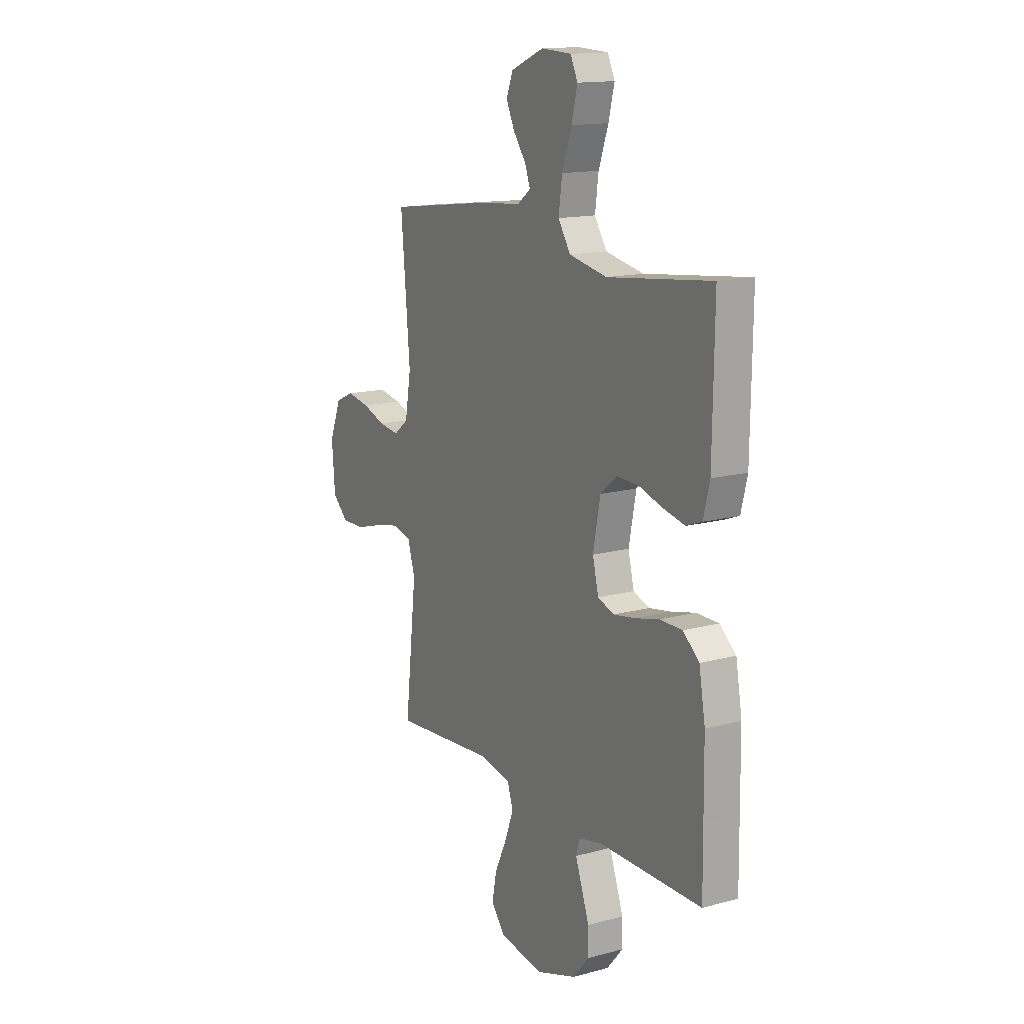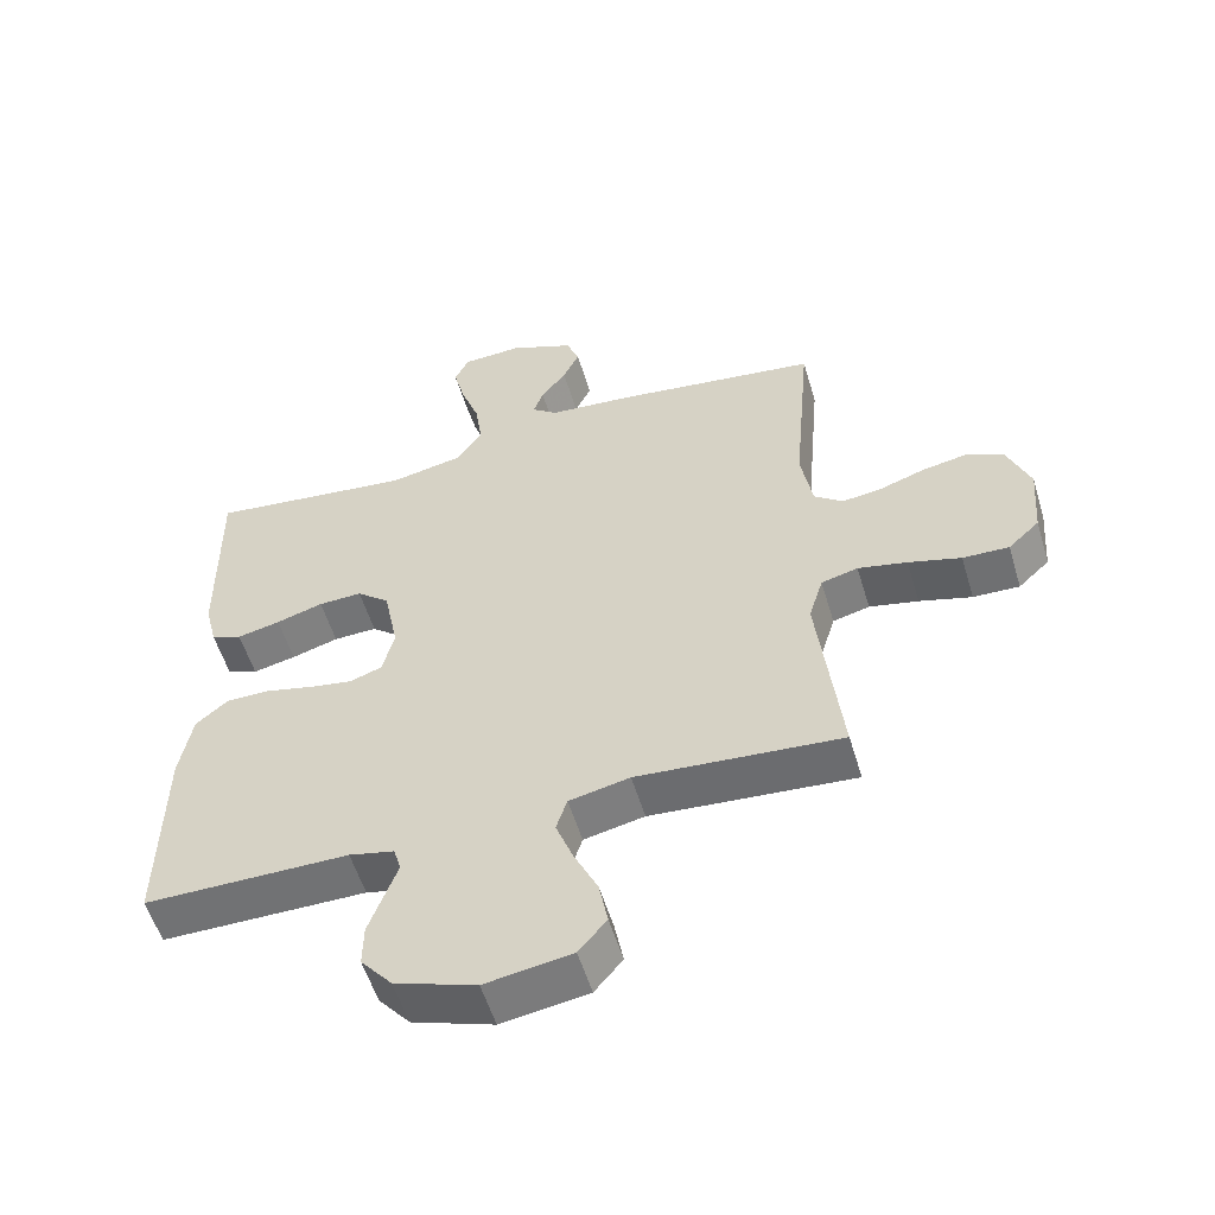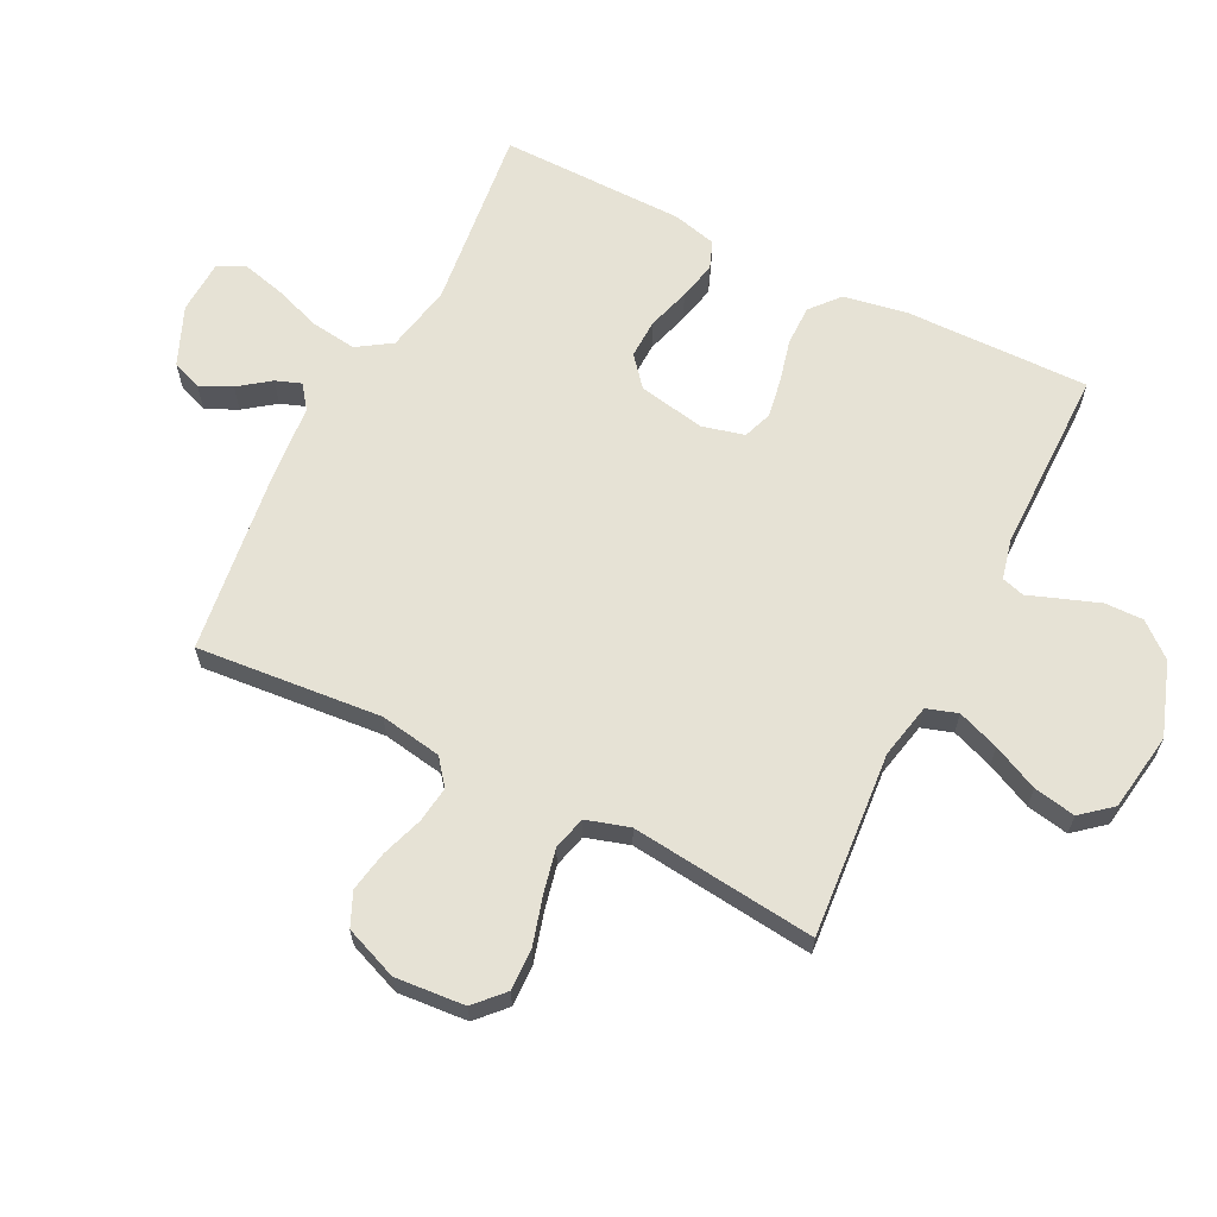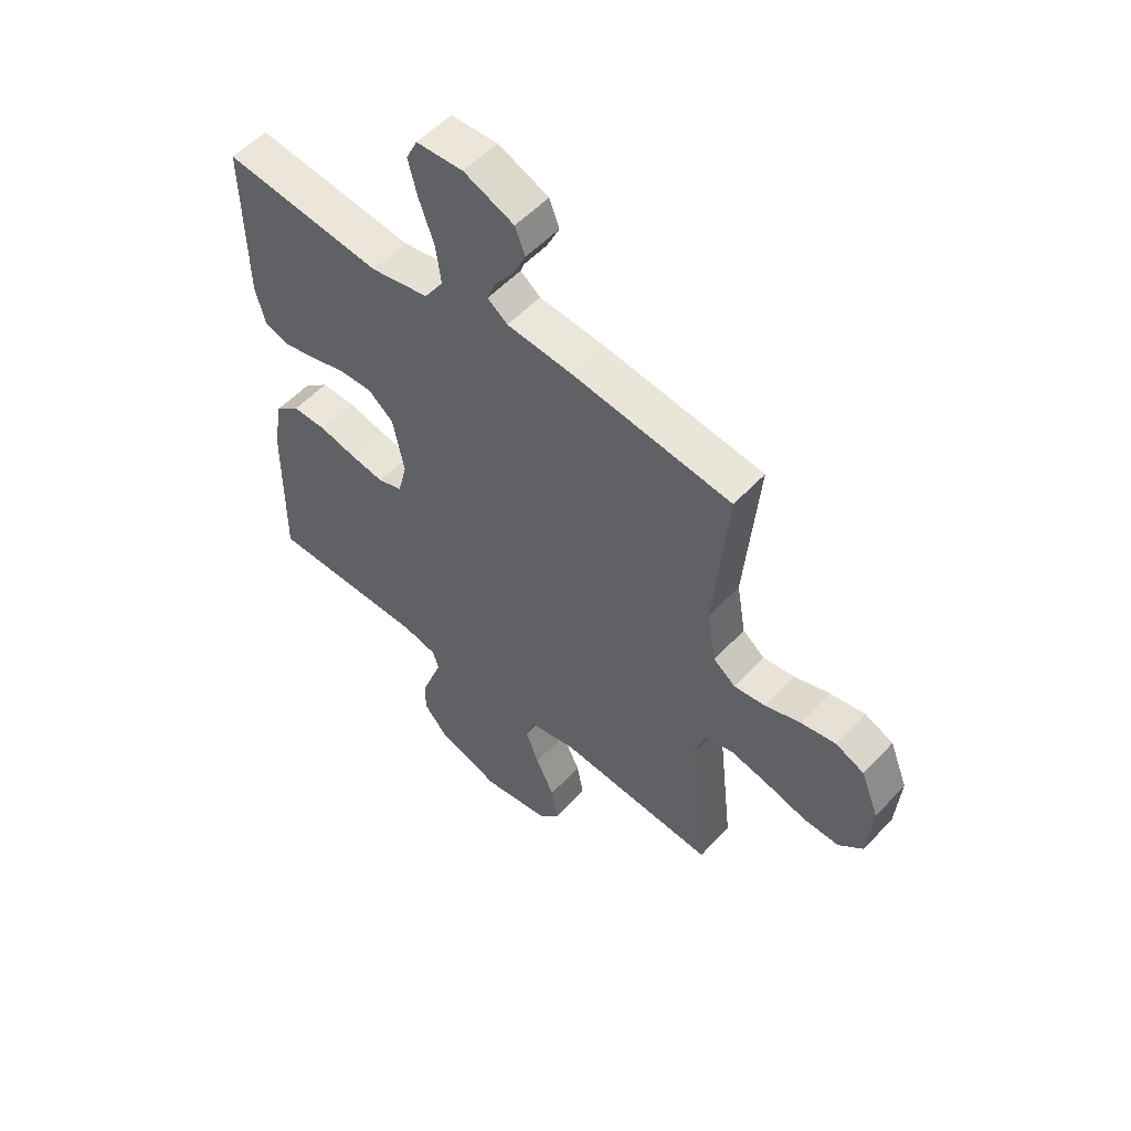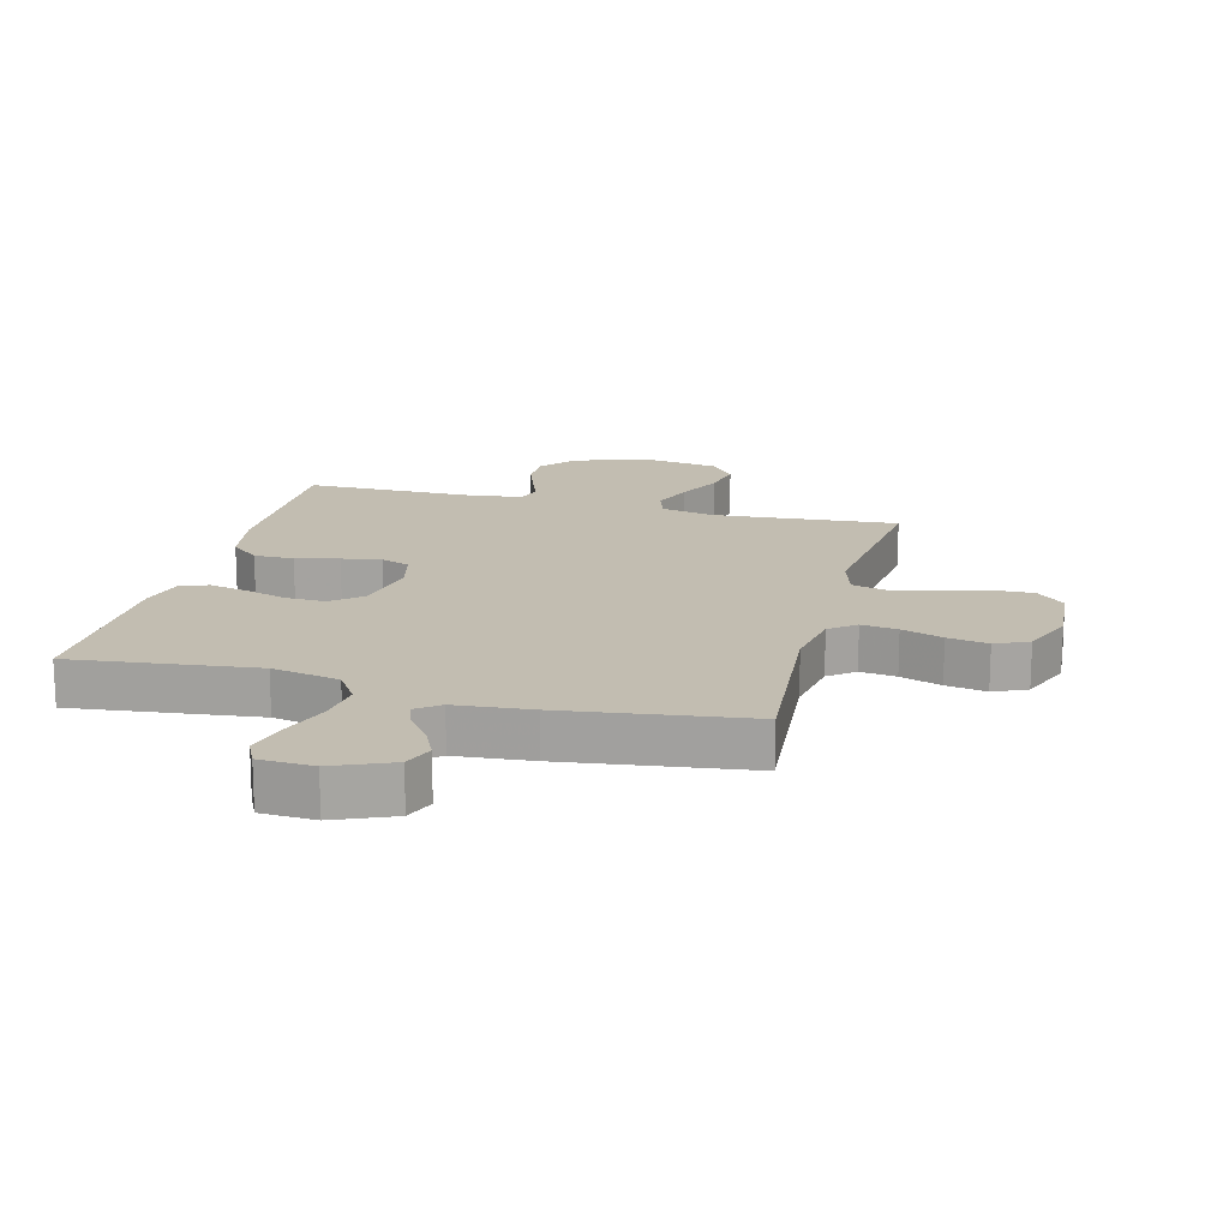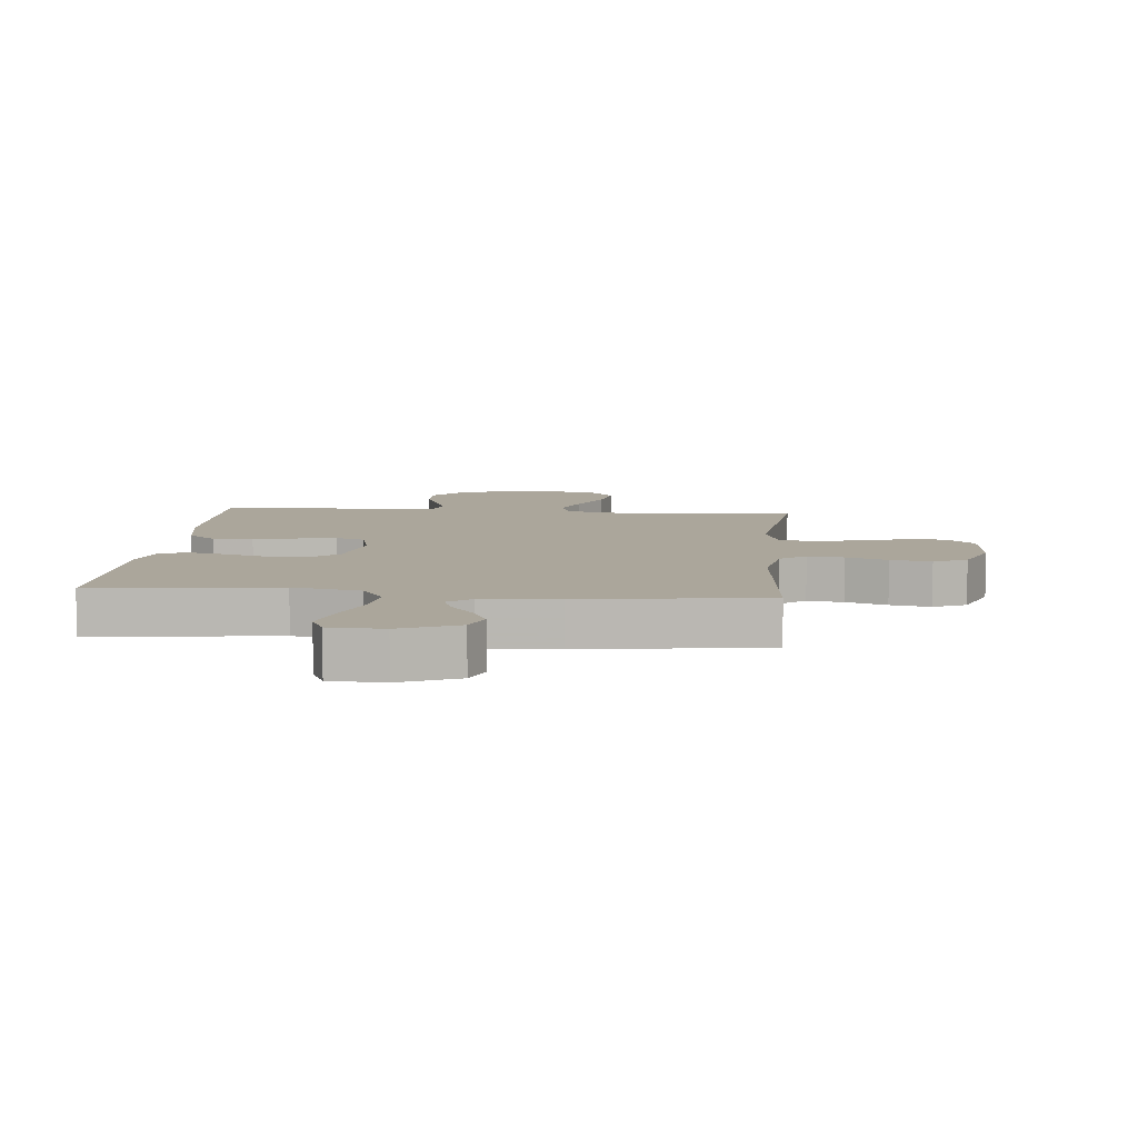
<metadata>
{"format":"obj","ext":"obj","renderer":"f3d","projection":"perspective","resolution":1024,"background":"white","views":[{"elev":14.8,"azim":-120.3,"up":"+Z"},{"elev":-55.5,"azim":16.7,"up":"+Z"},{"elev":63.9,"azim":116.6,"up":"+Y"},{"elev":54.6,"azim":41.9,"up":"+Z"},{"elev":16.8,"azim":14.6,"up":"+Y"},{"elev":8.0,"azim":5.2,"up":"+Y"}]}
</metadata>
<code>
v -0.5 0.07 0.5
v -0.2 0.07 0.465
v -0.09 0.07 0.487
v -0.054 0.07 0.542
v -0.064 0.07 0.616
v -0.092 0.07 0.695
v -0.109 0.07 0.763
v -0.088 0.07 0.807
v 0 0.07 0.811
v 0.095 0.07 0.771
v 0.114 0.07 0.722
v 0.09 0.07 0.671
v 0.053 0.07 0.621
v 0.038 0.07 0.58
v 0.076 0.07 0.551
v 0.2 0.07 0.54
v 0.5 0.07 0.5
v 0.474 0.07 0.2
v 0.491 0.07 0.1
v 0.533 0.07 0.067
v 0.592 0.07 0.075
v 0.659 0.07 0.098
v 0.725 0.07 0.11
v 0.779 0.07 0.086
v 0.813 0.07 0
v 0.804 0.07 -0.113
v 0.758 0.07 -0.156
v 0.69 0.07 -0.154
v 0.613 0.07 -0.132
v 0.541 0.07 -0.116
v 0.487 0.07 -0.13
v 0.466 0.07 -0.2
v 0.5 0.07 -0.5
v 0.2 0.07 -0.476
v 0.111 0.07 -0.495
v 0.095 0.07 -0.545
v 0.12 0.07 -0.612
v 0.155 0.07 -0.686
v 0.168 0.07 -0.754
v 0.127 0.07 -0.803
v 0 0.07 -0.823
v -0.119 0.07 -0.782
v -0.165 0.07 -0.727
v -0.164 0.07 -0.665
v -0.142 0.07 -0.604
v -0.123 0.07 -0.552
v -0.134 0.07 -0.515
v -0.2 0.07 -0.5
v -0.5 0.07 -0.5
v -0.496 0.07 -0.2
v -0.478 0.07 -0.098
v -0.431 0.07 -0.058
v -0.366 0.07 -0.058
v -0.296 0.07 -0.075
v -0.232 0.07 -0.086
v -0.185 0.07 -0.069
v -0.168 0.07 0
v -0.189 0.07 0.108
v -0.237 0.07 0.148
v -0.301 0.07 0.146
v -0.37 0.07 0.125
v -0.433 0.07 0.111
v -0.478 0.07 0.128
v -0.496 0.07 0.2
v -0.5 0 0.5
v -0.2 0 0.465
v -0.09 0 0.487
v -0.054 0 0.542
v -0.064 0 0.616
v -0.092 0 0.695
v -0.109 0 0.763
v -0.088 0 0.807
v 0 0 0.811
v 0.095 0 0.771
v 0.114 0 0.722
v 0.09 0 0.671
v 0.053 0 0.621
v 0.038 0 0.58
v 0.076 0 0.551
v 0.2 0 0.54
v 0.5 0 0.5
v 0.474 0 0.2
v 0.491 0 0.1
v 0.533 0 0.067
v 0.592 0 0.075
v 0.659 0 0.098
v 0.725 0 0.11
v 0.779 0 0.086
v 0.813 0 0
v 0.804 0 -0.113
v 0.758 0 -0.156
v 0.69 0 -0.154
v 0.613 0 -0.132
v 0.541 0 -0.116
v 0.487 0 -0.13
v 0.466 0 -0.2
v 0.5 0 -0.5
v 0.2 0 -0.476
v 0.111 0 -0.495
v 0.095 0 -0.545
v 0.12 0 -0.612
v 0.155 0 -0.686
v 0.168 0 -0.754
v 0.127 0 -0.803
v 0 0 -0.823
v -0.119 0 -0.782
v -0.165 0 -0.727
v -0.164 0 -0.665
v -0.142 0 -0.604
v -0.123 0 -0.552
v -0.134 0 -0.515
v -0.2 0 -0.5
v -0.5 0 -0.5
v -0.496 0 -0.2
v -0.478 0 -0.098
v -0.431 0 -0.058
v -0.366 0 -0.058
v -0.296 0 -0.075
v -0.232 0 -0.086
v -0.185 0 -0.069
v -0.168 0 0
v -0.189 0 0.108
v -0.237 0 0.148
v -0.301 0 0.146
v -0.37 0 0.125
v -0.433 0 0.111
v -0.478 0 0.128
v -0.496 0 0.2
f 63 64 1 2
f 60 61 62 63
f 60 63 2 3
f 59 60 3 4
f 58 59 4
f 57 58 4
f 51 52 53 54
f 51 54 55
f 48 49 50 51
f 47 48 51 55
f 46 47 55 56
f 44 45 46
f 43 44 46
f 42 43 46
f 41 42 46
f 37 38 39 40
f 36 37 40 41
f 35 36 41 46
f 32 33 34
f 31 32 34 35
f 26 27 28 29
f 26 29 30
f 25 26 30
f 24 25 30 31
f 21 22 23 24
f 20 21 24 31
f 15 16 17 18
f 14 15 18 19
f 10 11 12 13
f 10 13 14
f 9 10 14
f 8 9 14
f 5 6 7 8
f 4 5 8 14
f 57 4 14 19
f 35 46 56 57
f 31 35 57
f 19 20 31 57
f 66 65 128 127
f 127 126 125 124
f 67 66 127 124
f 68 67 124 123
f 68 123 122
f 68 122 121
f 118 117 116 115
f 119 118 115
f 115 114 113 112
f 119 115 112 111
f 120 119 111 110
f 110 109 108
f 110 108 107
f 110 107 106
f 110 106 105
f 104 103 102 101
f 105 104 101 100
f 110 105 100 99
f 98 97 96
f 99 98 96 95
f 93 92 91 90
f 94 93 90
f 94 90 89
f 95 94 89 88
f 88 87 86 85
f 95 88 85 84
f 82 81 80 79
f 83 82 79 78
f 77 76 75 74
f 78 77 74
f 78 74 73
f 78 73 72
f 72 71 70 69
f 78 72 69 68
f 83 78 68 121
f 121 120 110 99
f 121 99 95
f 121 95 84 83
f 1 65 66 2
f 2 66 67 3
f 3 67 68 4
f 4 68 69 5
f 5 69 70 6
f 6 70 71 7
f 7 71 72 8
f 8 72 73 9
f 9 73 74 10
f 10 74 75 11
f 11 75 76 12
f 12 76 77 13
f 13 77 78 14
f 14 78 79 15
f 15 79 80 16
f 16 80 81 17
f 17 81 82 18
f 18 82 83 19
f 19 83 84 20
f 20 84 85 21
f 21 85 86 22
f 22 86 87 23
f 23 87 88 24
f 24 88 89 25
f 25 89 90 26
f 26 90 91 27
f 27 91 92 28
f 28 92 93 29
f 29 93 94 30
f 30 94 95 31
f 31 95 96 32
f 32 96 97 33
f 33 97 98 34
f 34 98 99 35
f 35 99 100 36
f 36 100 101 37
f 37 101 102 38
f 38 102 103 39
f 39 103 104 40
f 40 104 105 41
f 41 105 106 42
f 42 106 107 43
f 43 107 108 44
f 44 108 109 45
f 45 109 110 46
f 46 110 111 47
f 47 111 112 48
f 48 112 113 49
f 49 113 114 50
f 50 114 115 51
f 51 115 116 52
f 52 116 117 53
f 53 117 118 54
f 54 118 119 55
f 55 119 120 56
f 56 120 121 57
f 57 121 122 58
f 58 122 123 59
f 59 123 124 60
f 60 124 125 61
f 61 125 126 62
f 62 126 127 63
f 63 127 128 64
f 64 128 65 1

</code>
